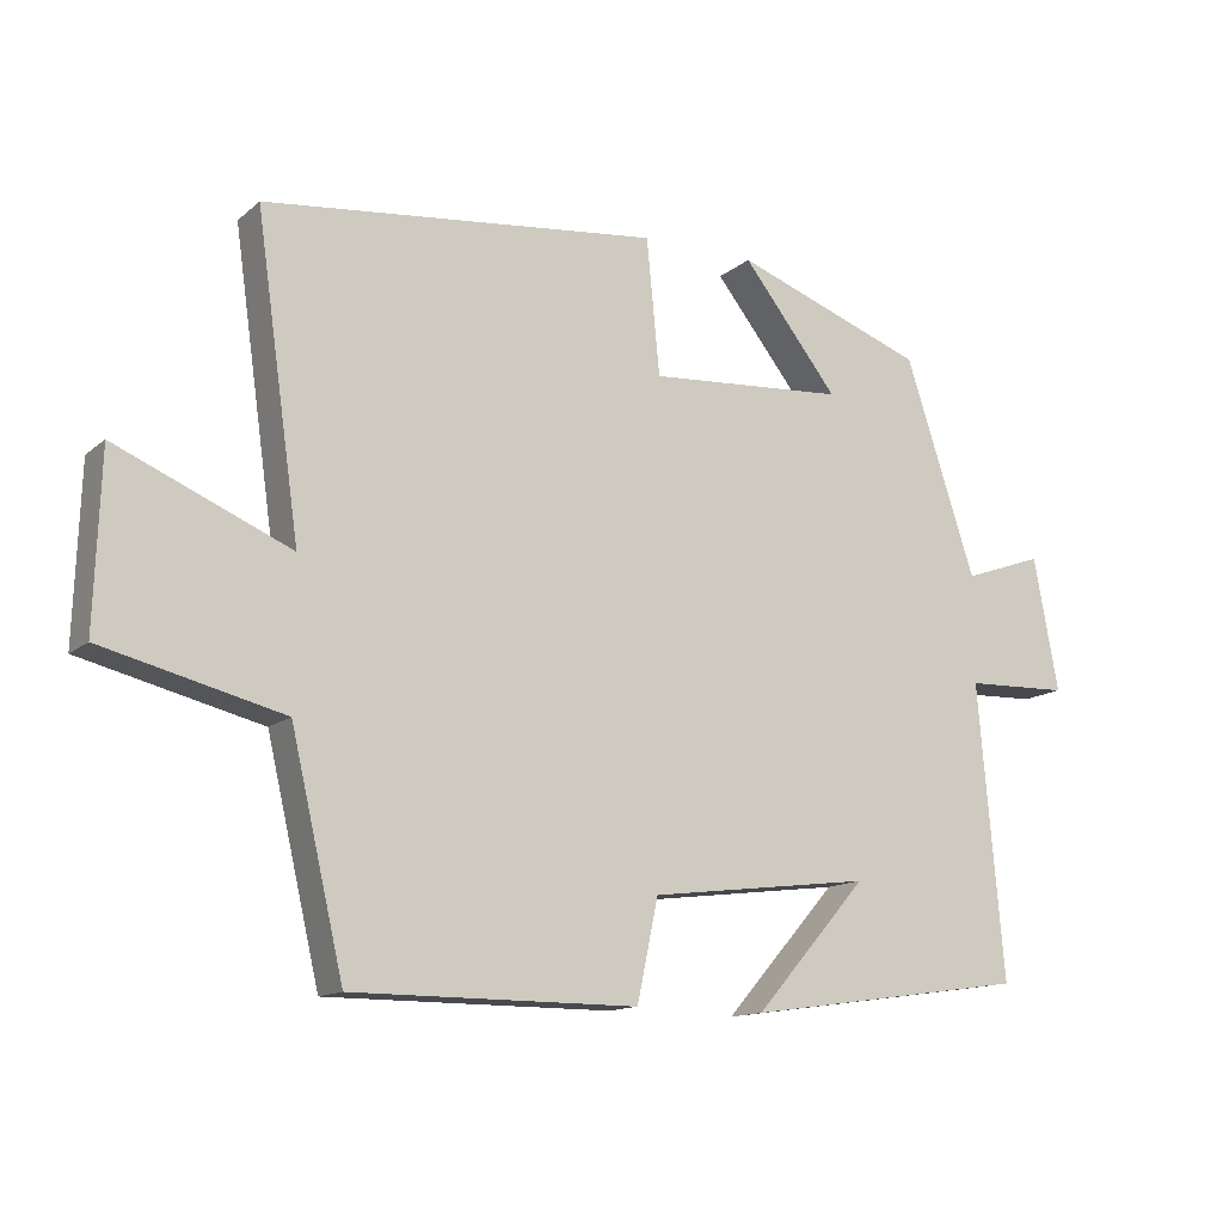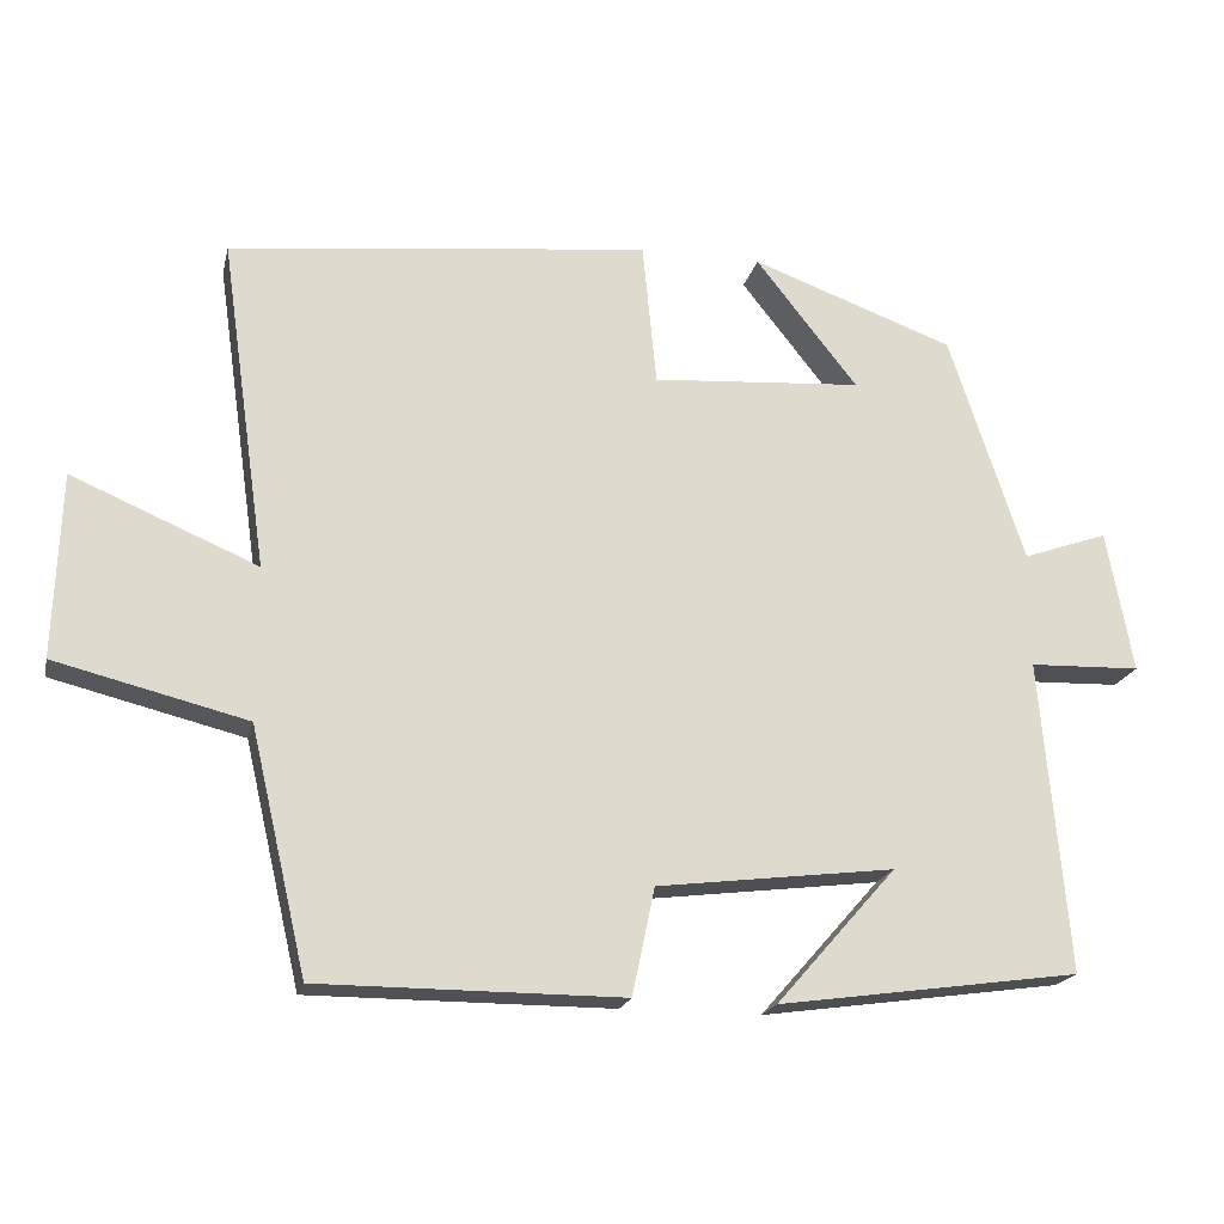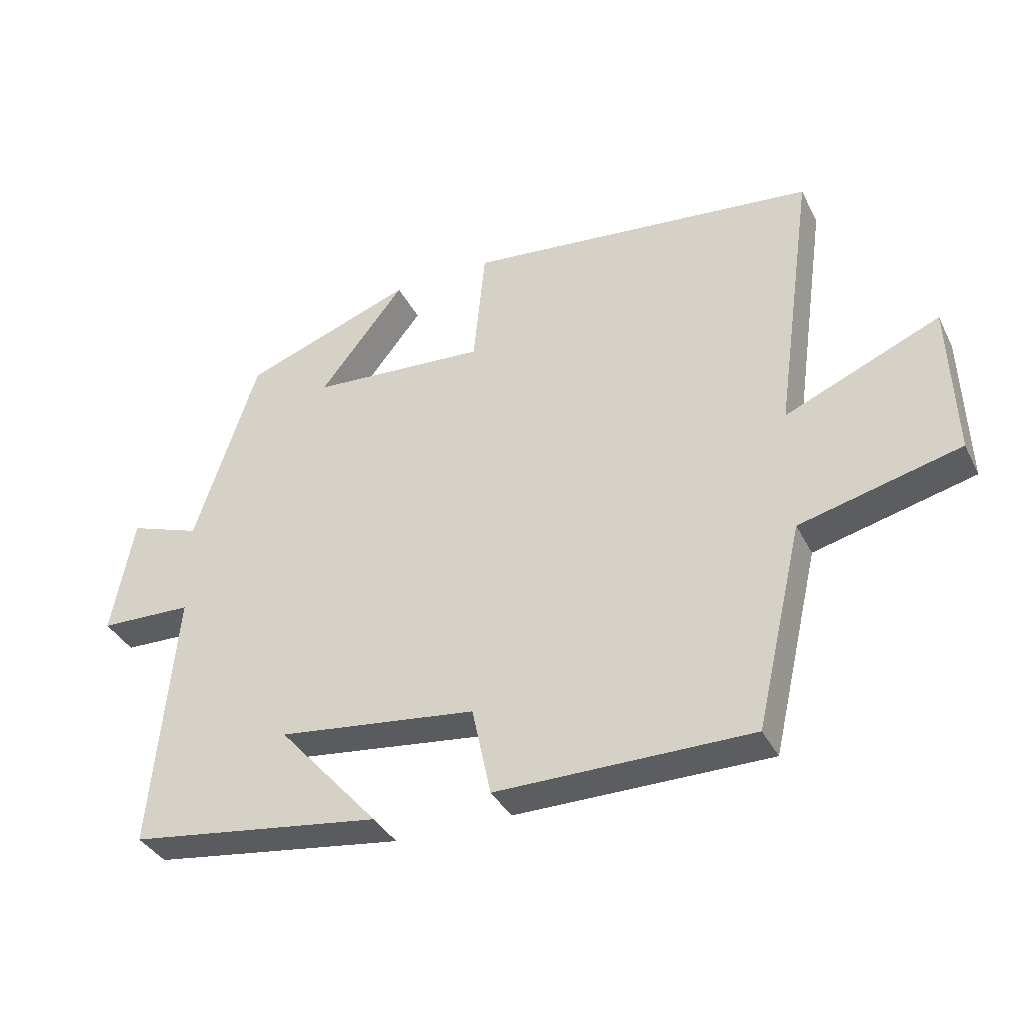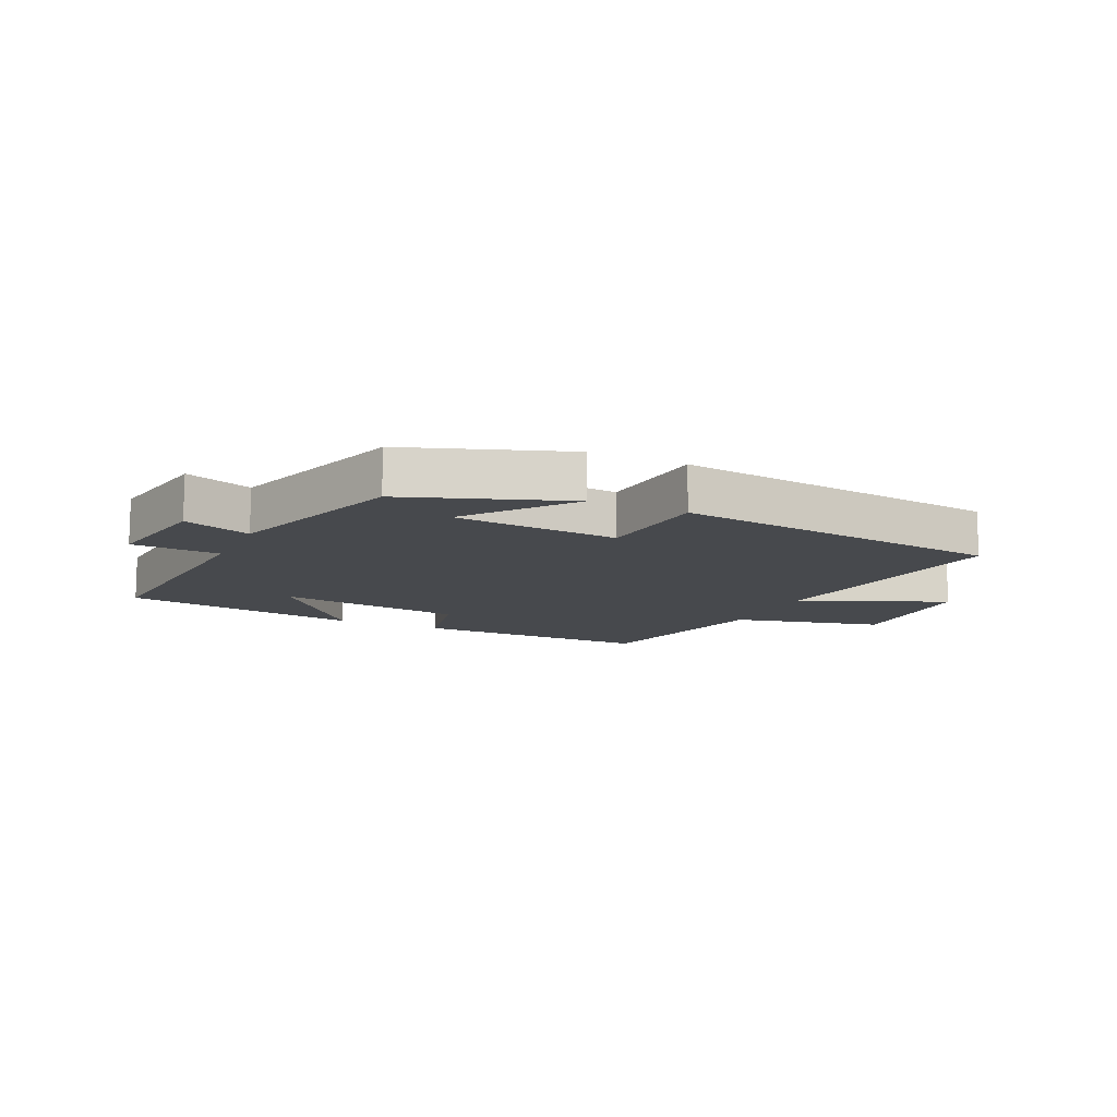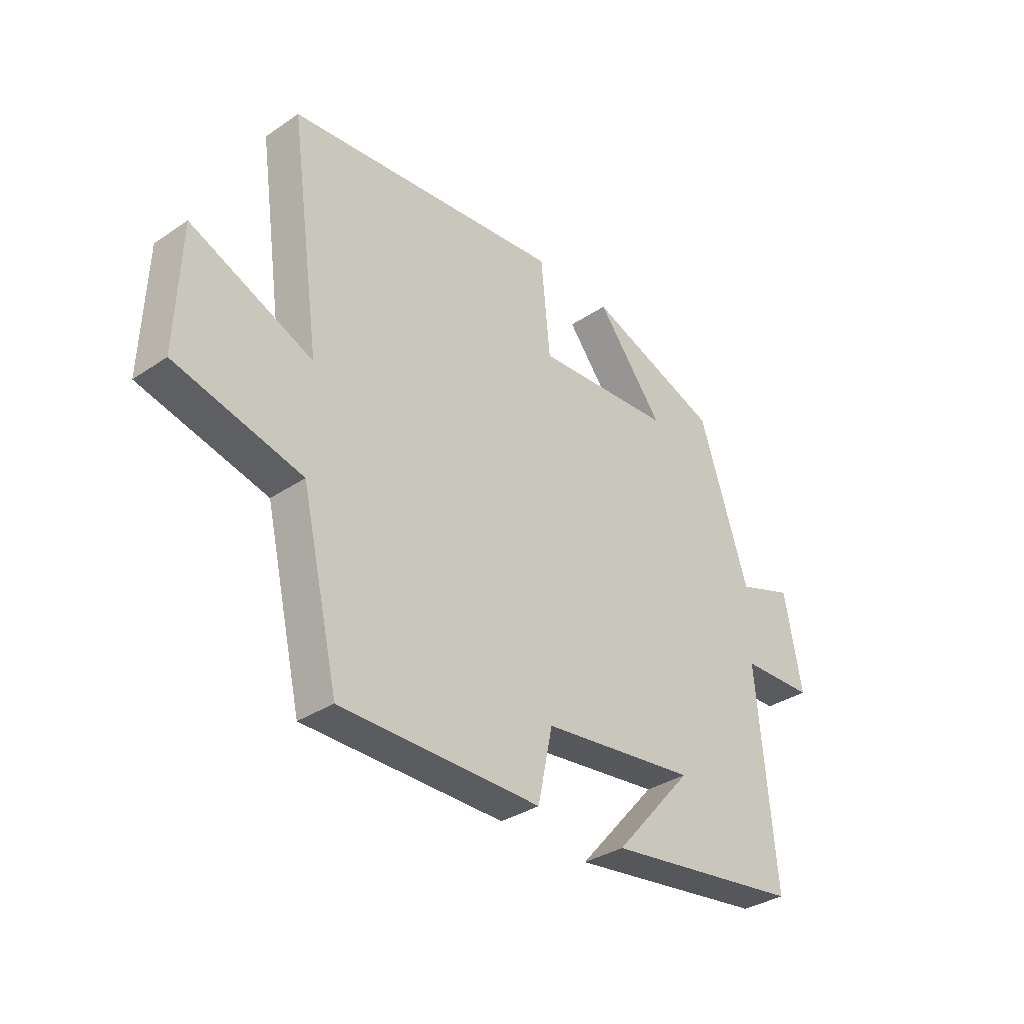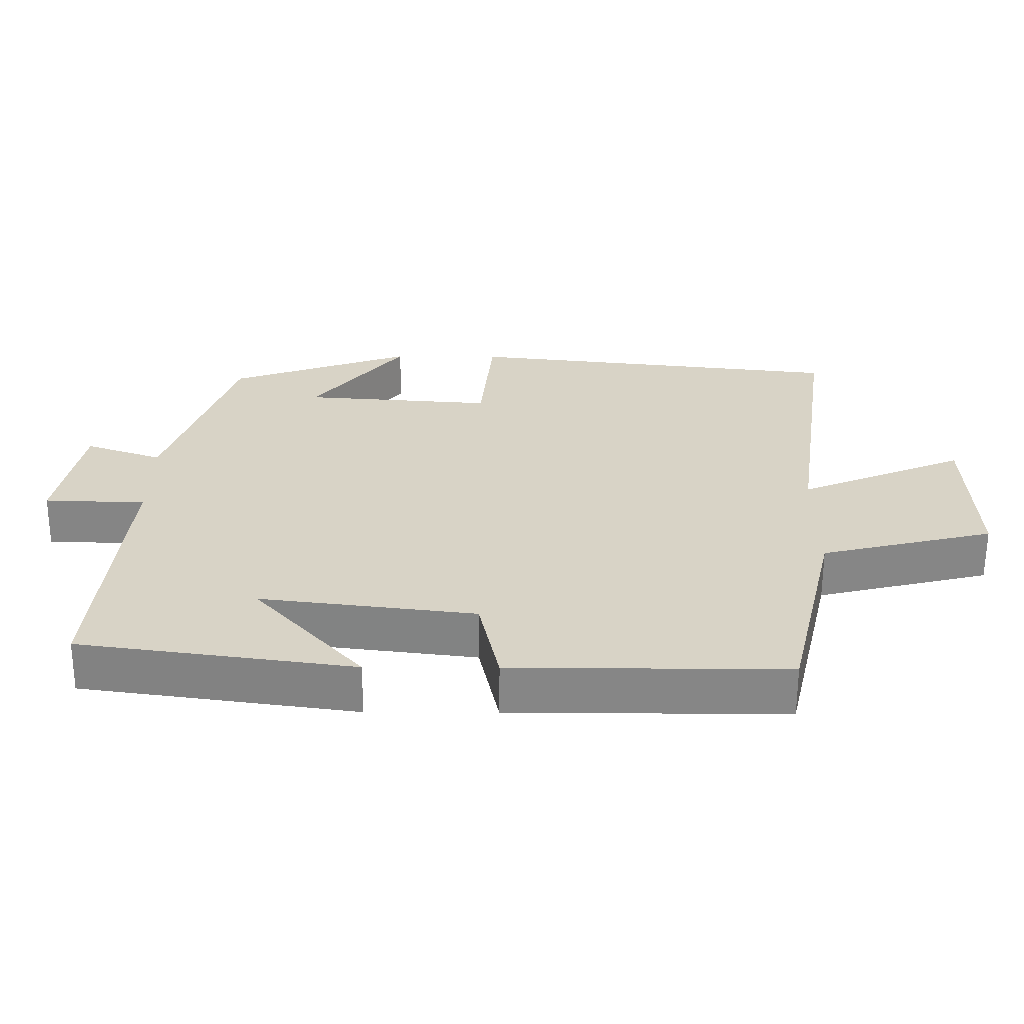
<metadata>
{"format":"obj","ext":"obj","renderer":"f3d","projection":"perspective","resolution":1024,"background":"white","views":[{"elev":-13.5,"azim":149.9,"up":"+Z"},{"elev":-19.6,"azim":167.2,"up":"+Z"},{"elev":-36.9,"azim":24.4,"up":"+Z"},{"elev":-12.2,"azim":-25.1,"up":"+Y"},{"elev":-34.2,"azim":132.2,"up":"+Z"},{"elev":-62.0,"azim":-0.3,"up":"+Z"}]}
</metadata>
<code>
v -0.535 0.07 -0.445
v -0.5 0.07 -0.041
v -0.644 0.07 -0.036
v -0.61 0.07 0.148
v -0.5 0.07 0.109
v -0.403 0.07 0.405
v -0.14 0.07 0.5
v -0.272 0.07 0.333
v 0 0.07 0.313
v 0.018 0.07 0.5
v 0.561 0.07 0.439
v 0.5 0.07 0.011
v 0.739 0.07 0.112
v 0.747 0.07 -0.126
v 0.5 0.07 -0.187
v 0.427 0.07 -0.5
v 0.035 0.07 -0.5
v 0.006 0.07 -0.362
v -0.3 0.07 -0.324
v -0.145 0.07 -0.5
v -0.535 0 -0.445
v -0.5 0 -0.041
v -0.644 0 -0.036
v -0.61 0 0.148
v -0.5 0 0.109
v -0.403 0 0.405
v -0.14 0 0.5
v -0.272 0 0.333
v 0 0 0.313
v 0.018 0 0.5
v 0.561 0 0.439
v 0.5 0 0.011
v 0.739 0 0.112
v 0.747 0 -0.126
v 0.5 0 -0.187
v 0.427 0 -0.5
v 0.035 0 -0.5
v 0.006 0 -0.362
v -0.3 0 -0.324
v -0.145 0 -0.5
f 19 20 1
f 15 16 17 18
f 15 18 19
f 12 13 14 15
f 12 15 19
f 9 10 11 12
f 8 9 12 19
f 5 6 7 8
f 5 8 19
f 2 3 4 5
f 2 5 19
f 1 2 19
f 21 40 39
f 38 37 36 35
f 39 38 35
f 35 34 33 32
f 39 35 32
f 32 31 30 29
f 39 32 29 28
f 28 27 26 25
f 39 28 25
f 25 24 23 22
f 39 25 22
f 39 22 21
f 1 21 22 2
f 2 22 23 3
f 3 23 24 4
f 4 24 25 5
f 5 25 26 6
f 6 26 27 7
f 7 27 28 8
f 8 28 29 9
f 9 29 30 10
f 10 30 31 11
f 11 31 32 12
f 12 32 33 13
f 13 33 34 14
f 14 34 35 15
f 15 35 36 16
f 16 36 37 17
f 17 37 38 18
f 18 38 39 19
f 19 39 40 20
f 20 40 21 1

</code>
